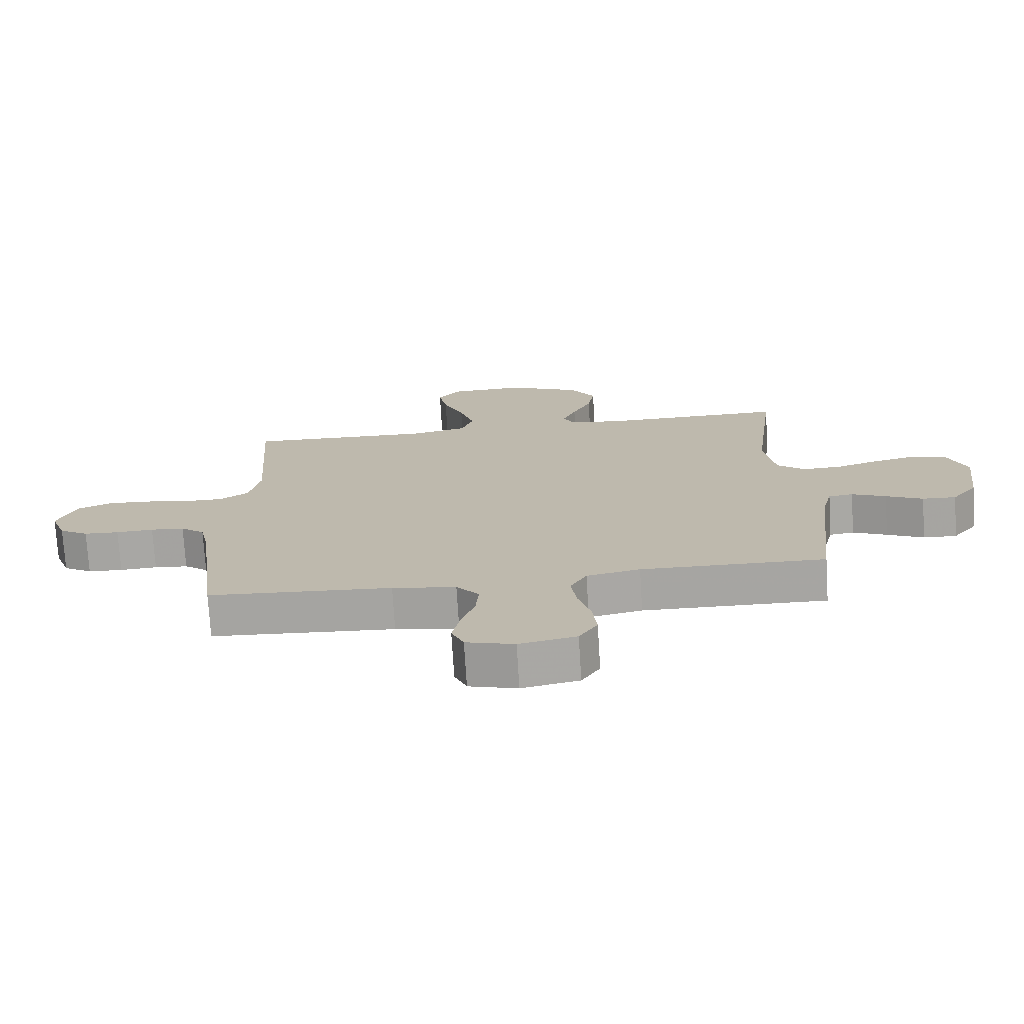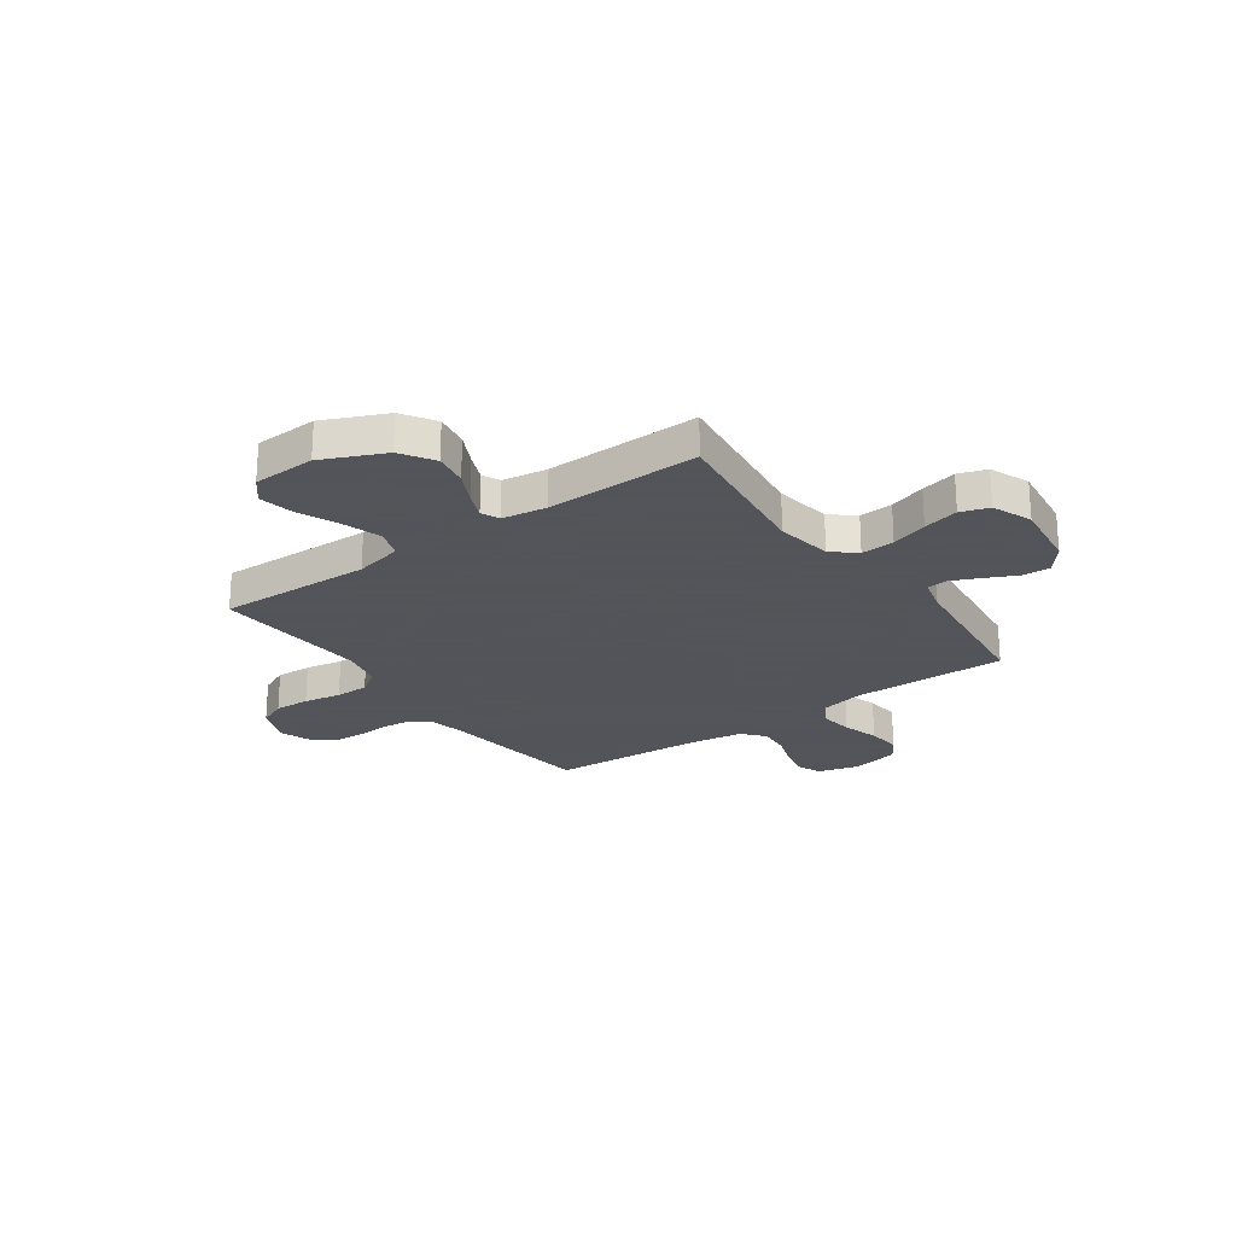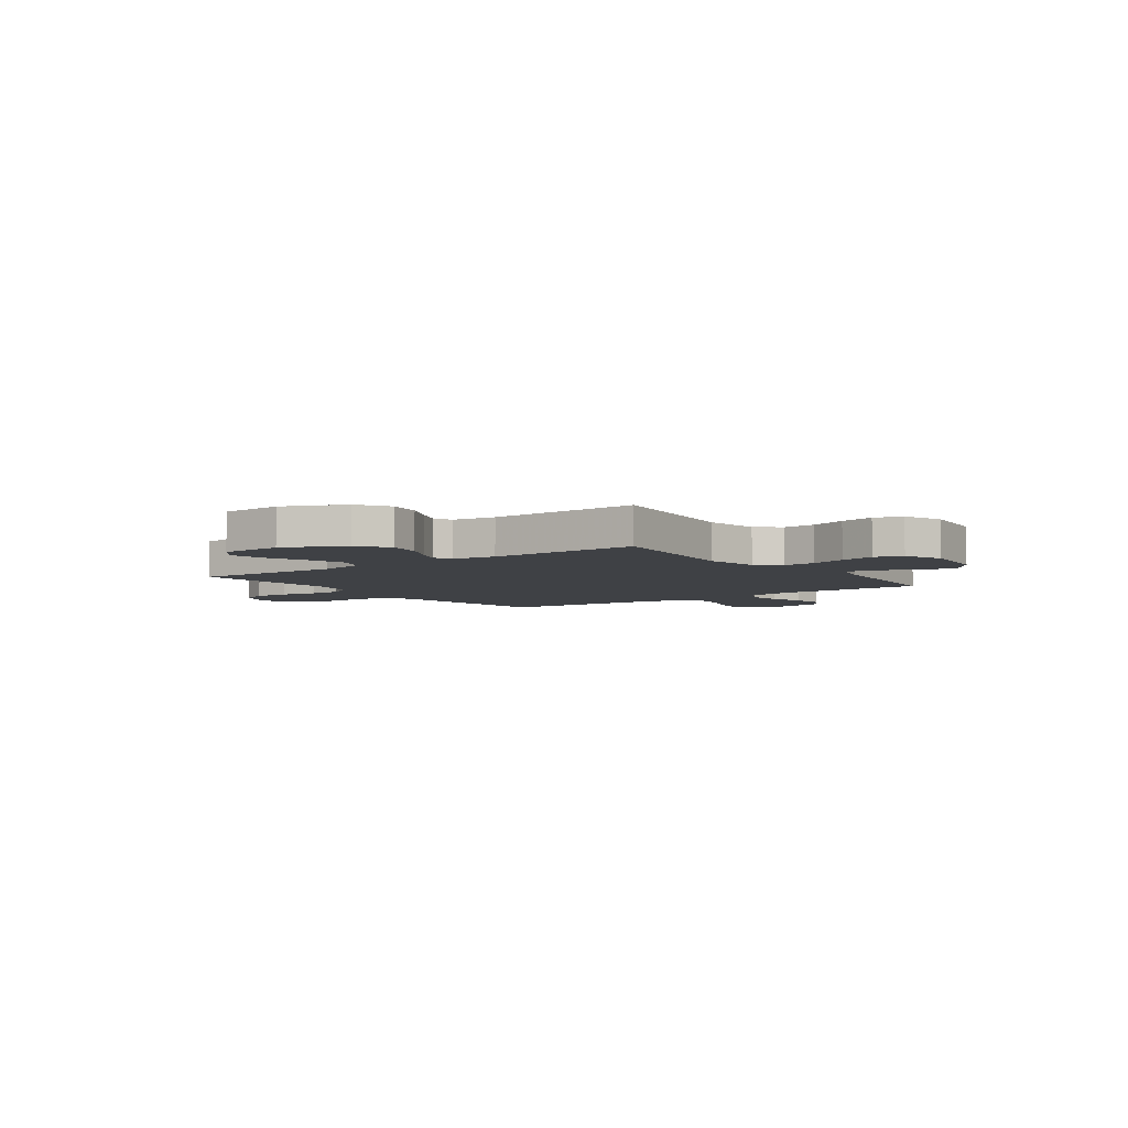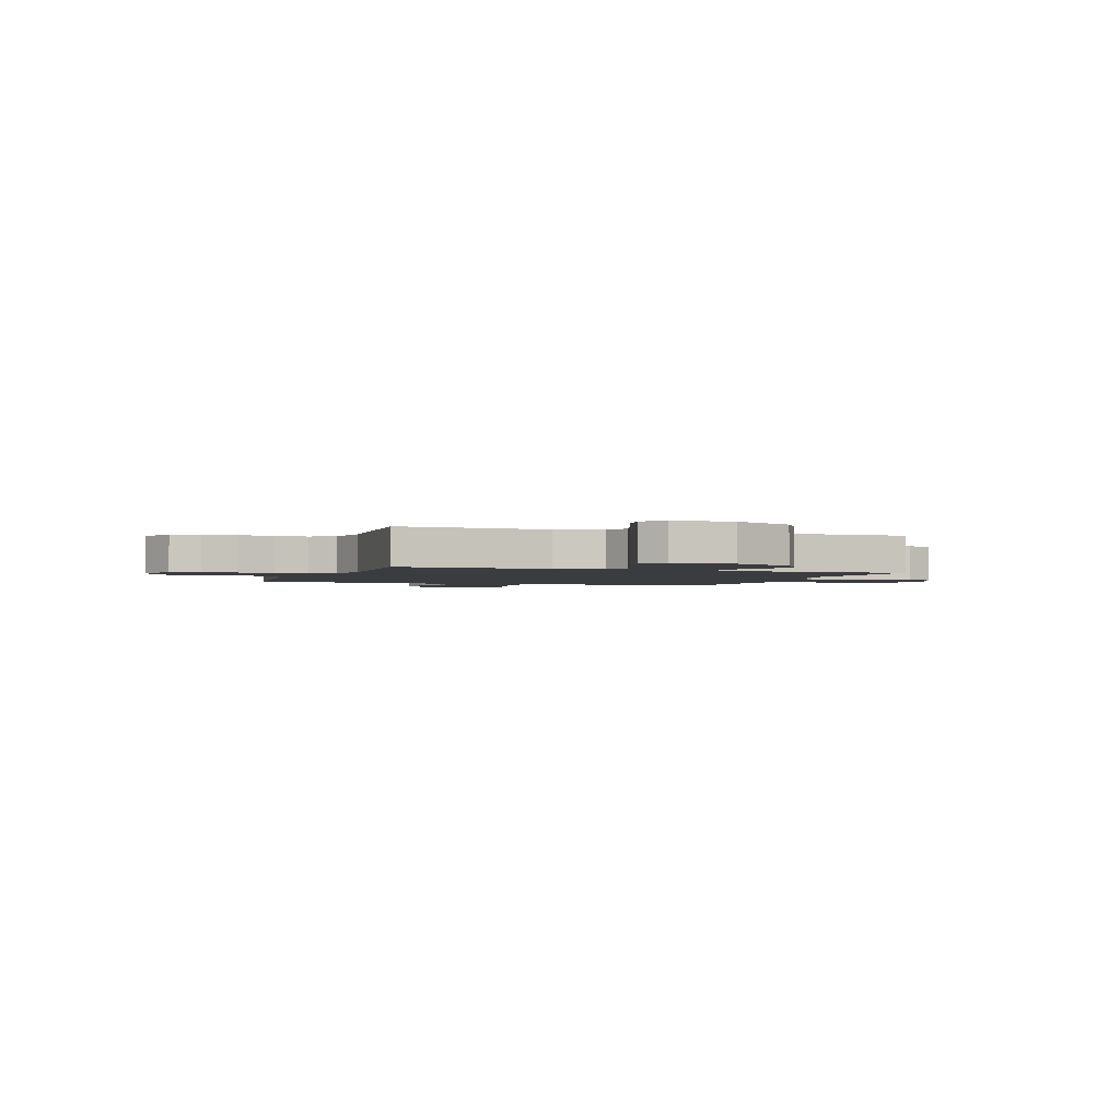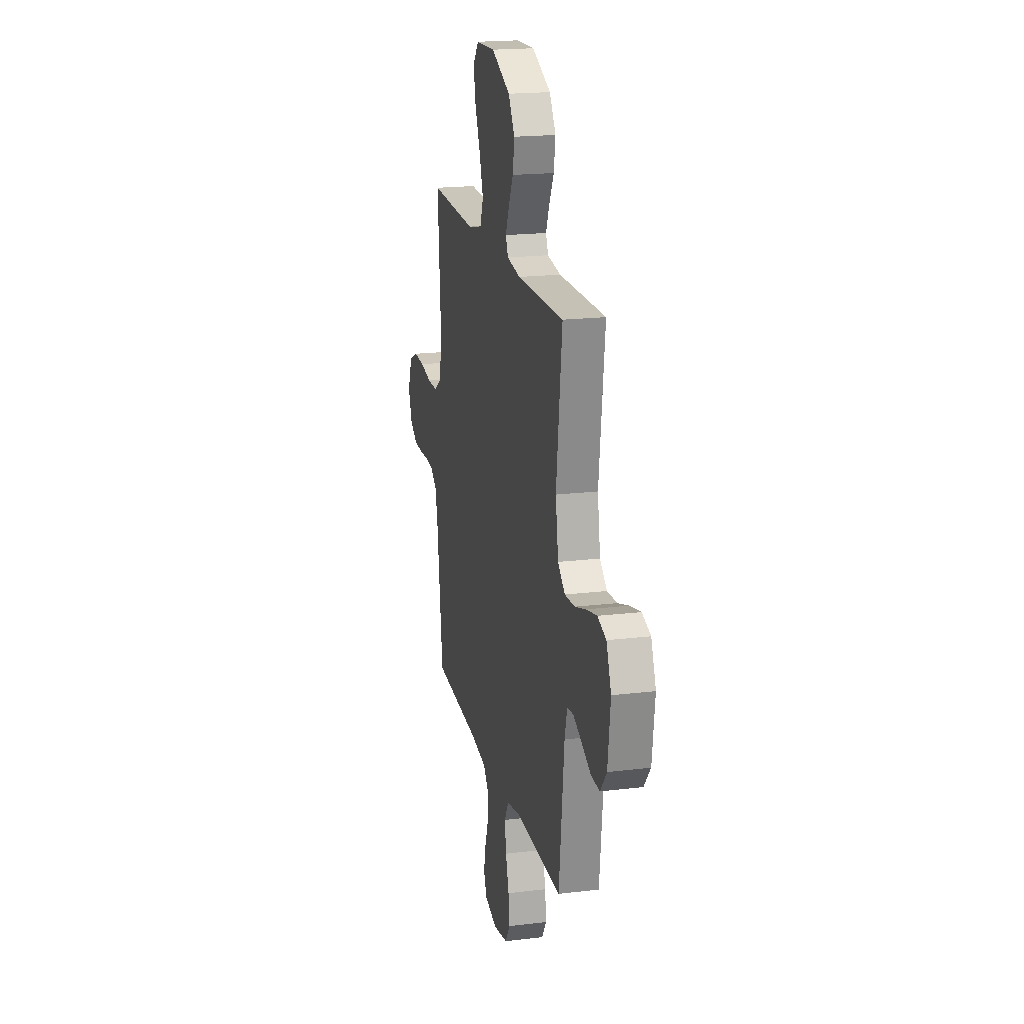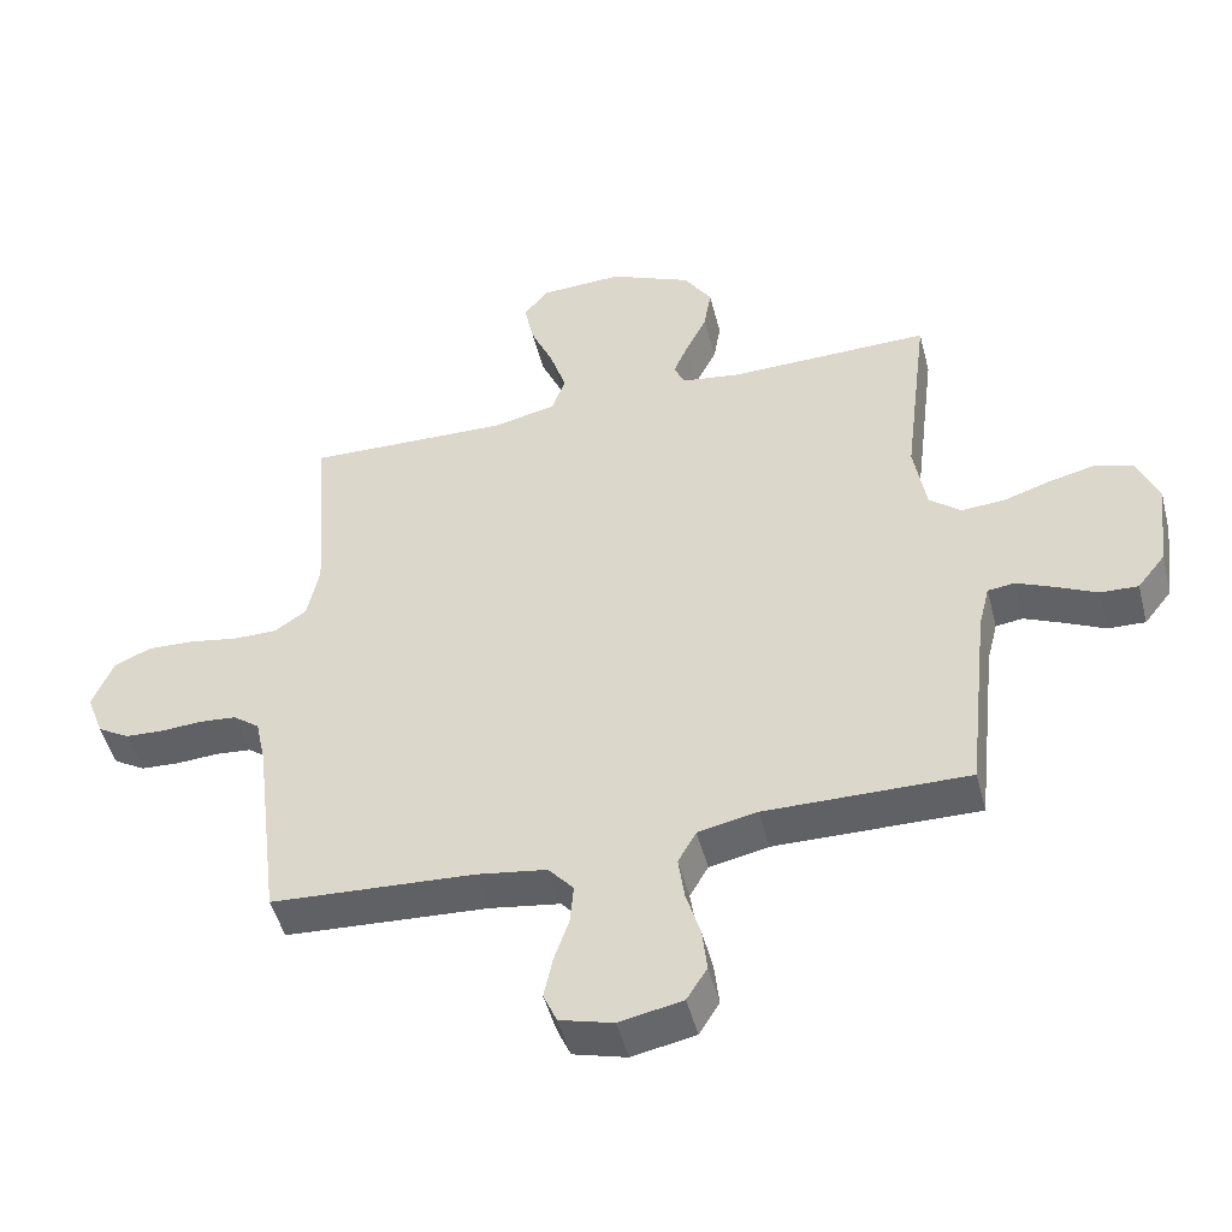
<metadata>
{"format":"obj","ext":"obj","renderer":"f3d","projection":"perspective","resolution":1024,"background":"white","views":[{"elev":-74.0,"azim":3.5,"up":"+Z"},{"elev":-23.9,"azim":35.5,"up":"+Y"},{"elev":-5.3,"azim":36.3,"up":"+Y"},{"elev":-2.1,"azim":-20.0,"up":"+Y"},{"elev":19.4,"azim":77.2,"up":"+Z"},{"elev":-48.7,"azim":14.4,"up":"+Z"}]}
</metadata>
<code>
v 0.5 0.07 0.5
v 0.463 0.07 0.2
v 0.481 0.07 0.091
v 0.527 0.07 0.052
v 0.592 0.07 0.056
v 0.663 0.07 0.079
v 0.732 0.07 0.095
v 0.787 0.07 0.077
v 0.818 0.07 0
v 0.801 0.07 -0.135
v 0.76 0.07 -0.187
v 0.705 0.07 -0.185
v 0.645 0.07 -0.156
v 0.589 0.07 -0.131
v 0.549 0.07 -0.136
v 0.533 0.07 -0.2
v 0.5 0.07 -0.5
v 0.2 0.07 -0.496
v 0.113 0.07 -0.514
v 0.086 0.07 -0.562
v 0.095 0.07 -0.627
v 0.116 0.07 -0.698
v 0.123 0.07 -0.763
v 0.093 0.07 -0.811
v 0 0.07 -0.83
v -0.079 0.07 -0.808
v -0.099 0.07 -0.762
v -0.086 0.07 -0.701
v -0.064 0.07 -0.636
v -0.059 0.07 -0.577
v -0.096 0.07 -0.534
v -0.2 0.07 -0.518
v -0.5 0.07 -0.5
v -0.537 0.07 -0.2
v -0.552 0.07 -0.129
v -0.591 0.07 -0.099
v -0.646 0.07 -0.094
v -0.707 0.07 -0.098
v -0.764 0.07 -0.095
v -0.811 0.07 -0.067
v -0.836 0.07 0
v -0.806 0.07 0.075
v -0.751 0.07 0.1
v -0.682 0.07 0.097
v -0.609 0.07 0.084
v -0.544 0.07 0.084
v -0.497 0.07 0.116
v -0.479 0.07 0.2
v -0.5 0.07 0.5
v -0.2 0.07 0.491
v -0.107 0.07 0.512
v -0.087 0.07 0.568
v -0.111 0.07 0.643
v -0.145 0.07 0.722
v -0.159 0.07 0.791
v -0.122 0.07 0.836
v 0 0.07 0.841
v 0.121 0.07 0.787
v 0.162 0.07 0.723
v 0.151 0.07 0.657
v 0.12 0.07 0.595
v 0.098 0.07 0.543
v 0.114 0.07 0.508
v 0.2 0.07 0.495
v 0.5 0 0.5
v 0.463 0 0.2
v 0.481 0 0.091
v 0.527 0 0.052
v 0.592 0 0.056
v 0.663 0 0.079
v 0.732 0 0.095
v 0.787 0 0.077
v 0.818 0 0
v 0.801 0 -0.135
v 0.76 0 -0.187
v 0.705 0 -0.185
v 0.645 0 -0.156
v 0.589 0 -0.131
v 0.549 0 -0.136
v 0.533 0 -0.2
v 0.5 0 -0.5
v 0.2 0 -0.496
v 0.113 0 -0.514
v 0.086 0 -0.562
v 0.095 0 -0.627
v 0.116 0 -0.698
v 0.123 0 -0.763
v 0.093 0 -0.811
v 0 0 -0.83
v -0.079 0 -0.808
v -0.099 0 -0.762
v -0.086 0 -0.701
v -0.064 0 -0.636
v -0.059 0 -0.577
v -0.096 0 -0.534
v -0.2 0 -0.518
v -0.5 0 -0.5
v -0.537 0 -0.2
v -0.552 0 -0.129
v -0.591 0 -0.099
v -0.646 0 -0.094
v -0.707 0 -0.098
v -0.764 0 -0.095
v -0.811 0 -0.067
v -0.836 0 0
v -0.806 0 0.075
v -0.751 0 0.1
v -0.682 0 0.097
v -0.609 0 0.084
v -0.544 0 0.084
v -0.497 0 0.116
v -0.479 0 0.2
v -0.5 0 0.5
v -0.2 0 0.491
v -0.107 0 0.512
v -0.087 0 0.568
v -0.111 0 0.643
v -0.145 0 0.722
v -0.159 0 0.791
v -0.122 0 0.836
v 0 0 0.841
v 0.121 0 0.787
v 0.162 0 0.723
v 0.151 0 0.657
v 0.12 0 0.595
v 0.098 0 0.543
v 0.114 0 0.508
v 0.2 0 0.495
f 59 60 61
f 58 59 61
f 57 58 61
f 56 57 61
f 55 56 61
f 54 55 61
f 53 54 61
f 52 53 61 62
f 51 52 62 63
f 48 49 50
f 51 63 64
f 50 51 64
f 48 50 64
f 47 48 64
f 43 44 45
f 42 43 45
f 41 42 45
f 40 41 45
f 39 40 45
f 38 39 45
f 37 38 45
f 36 37 45 46
f 64 1 2
f 47 64 2
f 46 47 2
f 36 46 2
f 35 36 2
f 27 28 29
f 26 27 29
f 25 26 29
f 24 25 29
f 23 24 29
f 22 23 29
f 21 22 29
f 20 21 29 30
f 19 20 30 31
f 16 17 18
f 19 31 32
f 18 19 32
f 16 18 32
f 15 16 32
f 11 12 13
f 10 11 13
f 9 10 13
f 8 9 13
f 7 8 13
f 6 7 13
f 5 6 13
f 4 5 13 14
f 3 4 14 15
f 34 35 2 3
f 32 33 34
f 15 32 34
f 3 15 34
f 125 124 123
f 125 123 122
f 125 122 121
f 125 121 120
f 125 120 119
f 125 119 118
f 125 118 117
f 126 125 117 116
f 127 126 116 115
f 114 113 112
f 128 127 115
f 128 115 114
f 128 114 112
f 128 112 111
f 109 108 107
f 109 107 106
f 109 106 105
f 109 105 104
f 109 104 103
f 109 103 102
f 109 102 101
f 110 109 101 100
f 66 65 128
f 66 128 111
f 66 111 110
f 66 110 100
f 66 100 99
f 93 92 91
f 93 91 90
f 93 90 89
f 93 89 88
f 93 88 87
f 93 87 86
f 93 86 85
f 94 93 85 84
f 95 94 84 83
f 82 81 80
f 96 95 83
f 96 83 82
f 96 82 80
f 96 80 79
f 77 76 75
f 77 75 74
f 77 74 73
f 77 73 72
f 77 72 71
f 77 71 70
f 77 70 69
f 78 77 69 68
f 79 78 68 67
f 67 66 99 98
f 98 97 96
f 98 96 79
f 98 79 67
f 1 65 66 2
f 2 66 67 3
f 3 67 68 4
f 4 68 69 5
f 5 69 70 6
f 6 70 71 7
f 7 71 72 8
f 8 72 73 9
f 9 73 74 10
f 10 74 75 11
f 11 75 76 12
f 12 76 77 13
f 13 77 78 14
f 14 78 79 15
f 15 79 80 16
f 16 80 81 17
f 17 81 82 18
f 18 82 83 19
f 19 83 84 20
f 20 84 85 21
f 21 85 86 22
f 22 86 87 23
f 23 87 88 24
f 24 88 89 25
f 25 89 90 26
f 26 90 91 27
f 27 91 92 28
f 28 92 93 29
f 29 93 94 30
f 30 94 95 31
f 31 95 96 32
f 32 96 97 33
f 33 97 98 34
f 34 98 99 35
f 35 99 100 36
f 36 100 101 37
f 37 101 102 38
f 38 102 103 39
f 39 103 104 40
f 40 104 105 41
f 41 105 106 42
f 42 106 107 43
f 43 107 108 44
f 44 108 109 45
f 45 109 110 46
f 46 110 111 47
f 47 111 112 48
f 48 112 113 49
f 49 113 114 50
f 50 114 115 51
f 51 115 116 52
f 52 116 117 53
f 53 117 118 54
f 54 118 119 55
f 55 119 120 56
f 56 120 121 57
f 57 121 122 58
f 58 122 123 59
f 59 123 124 60
f 60 124 125 61
f 61 125 126 62
f 62 126 127 63
f 63 127 128 64
f 64 128 65 1

</code>
